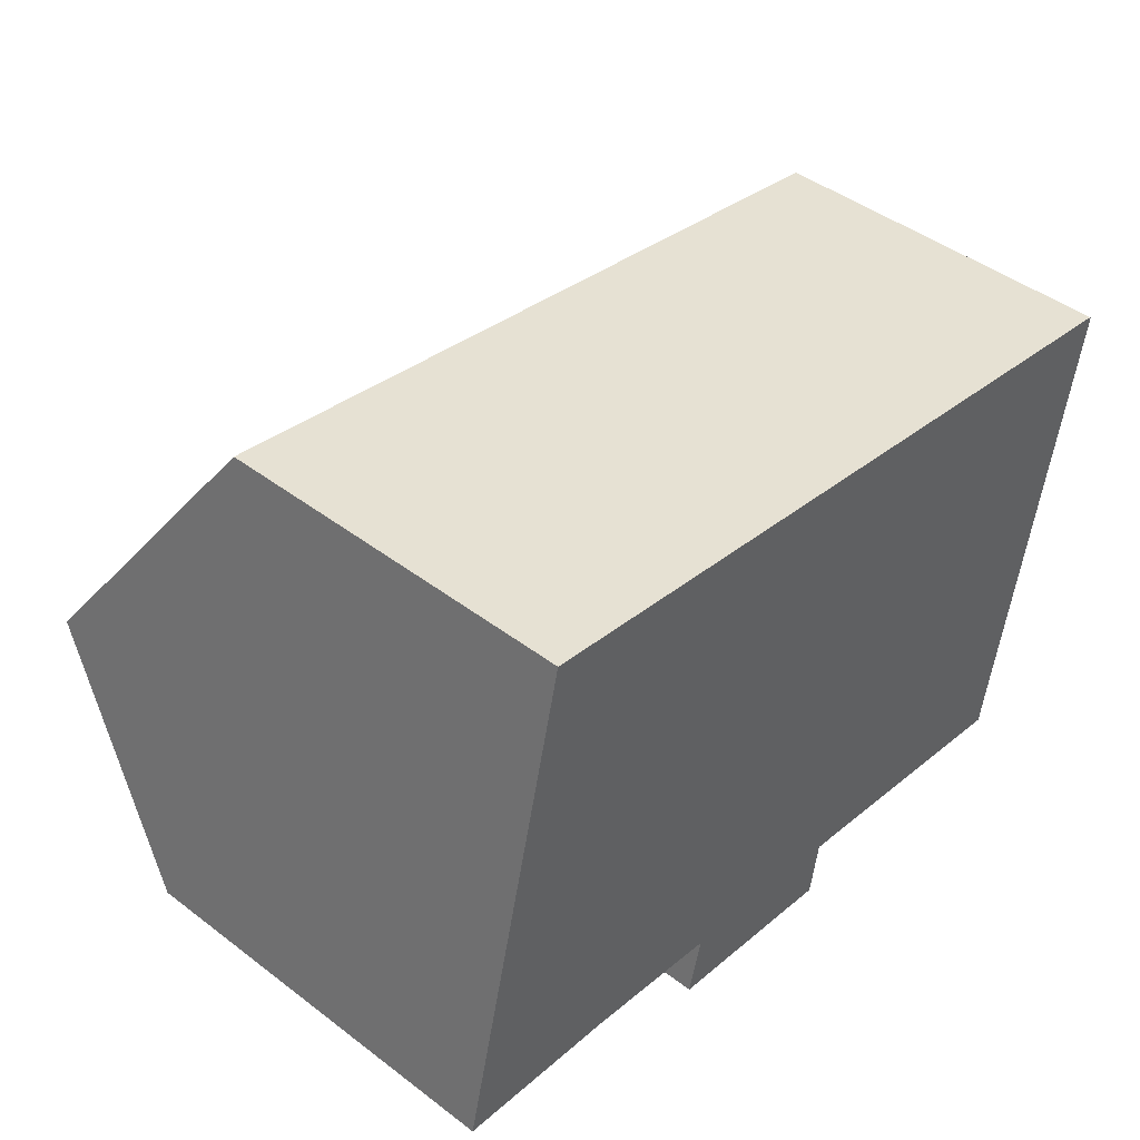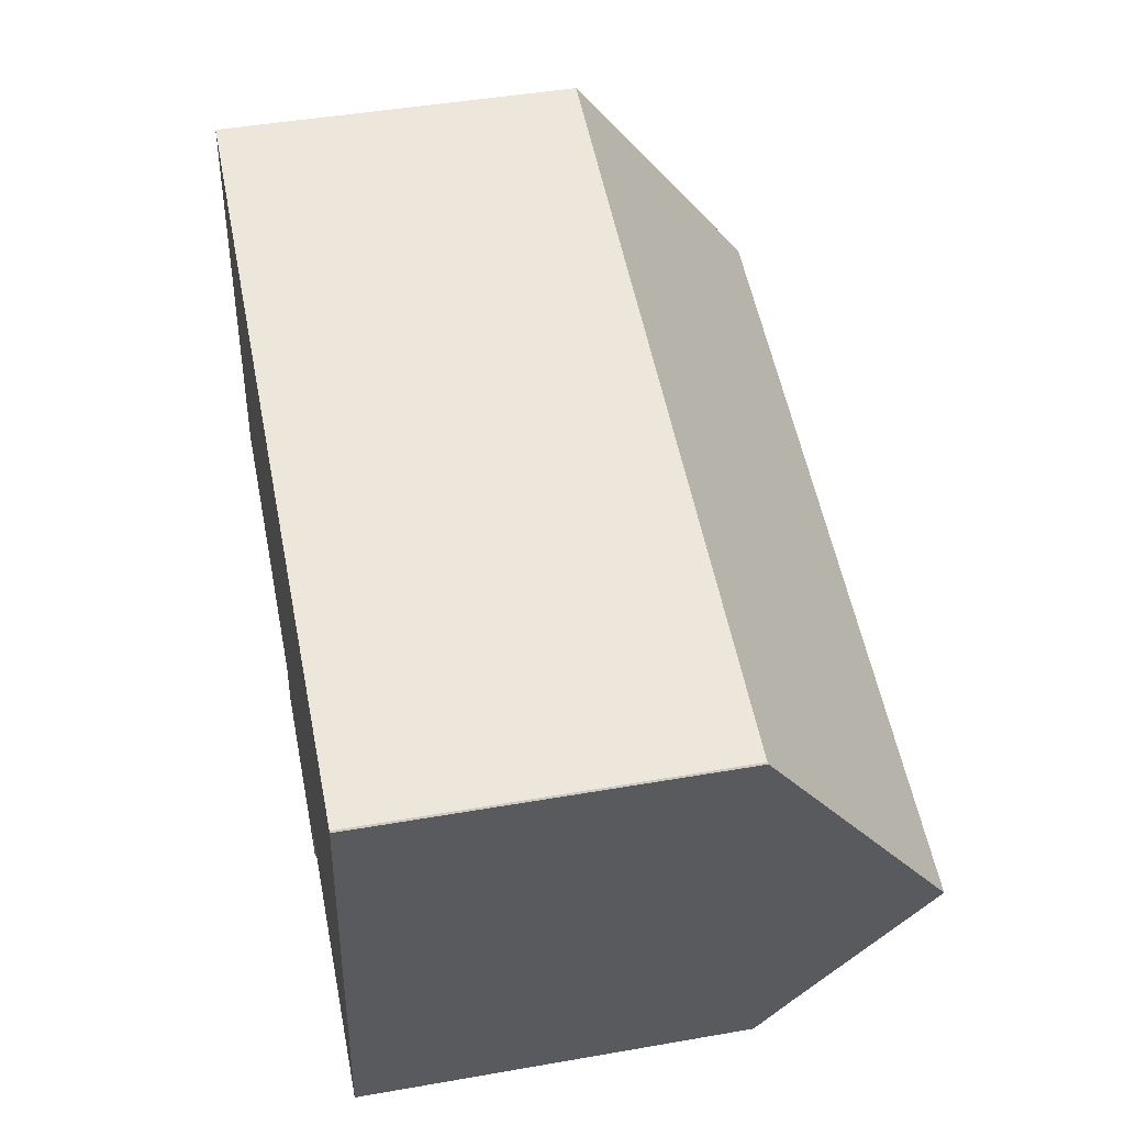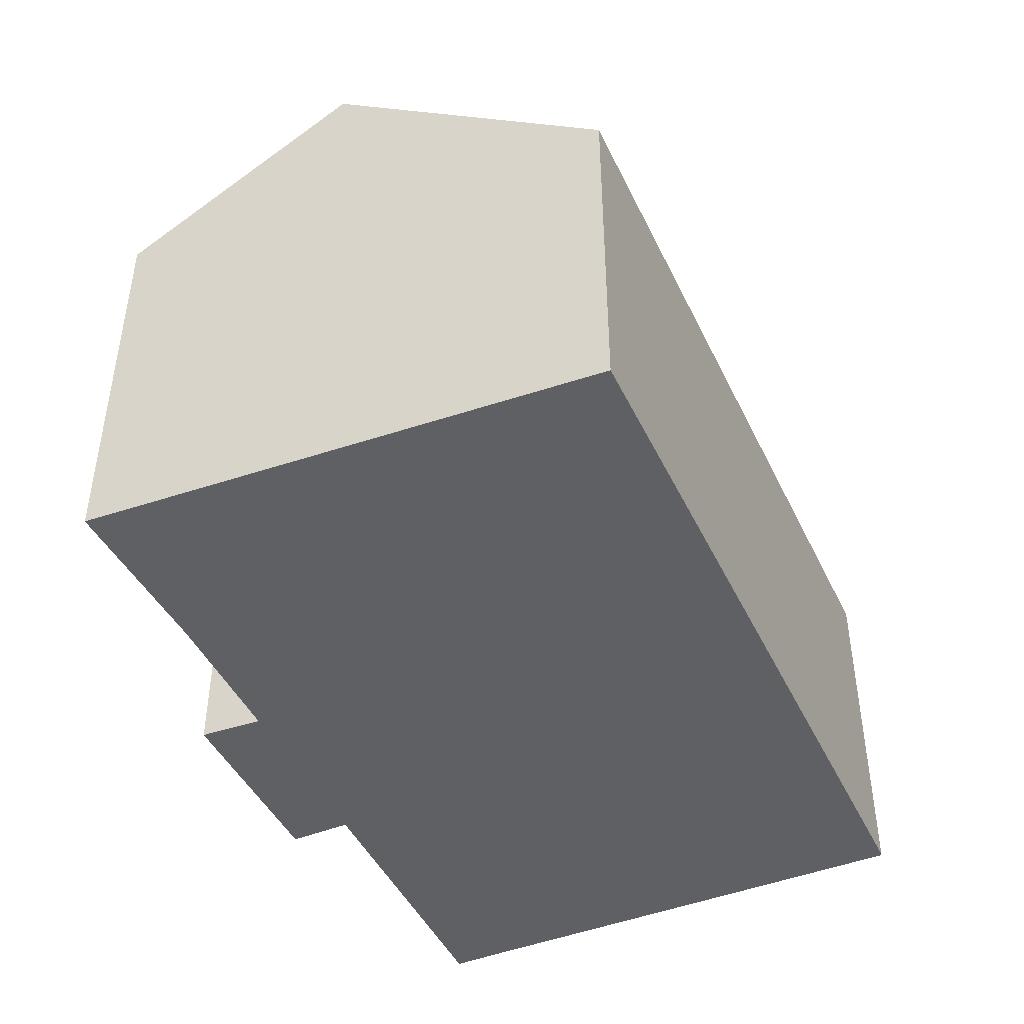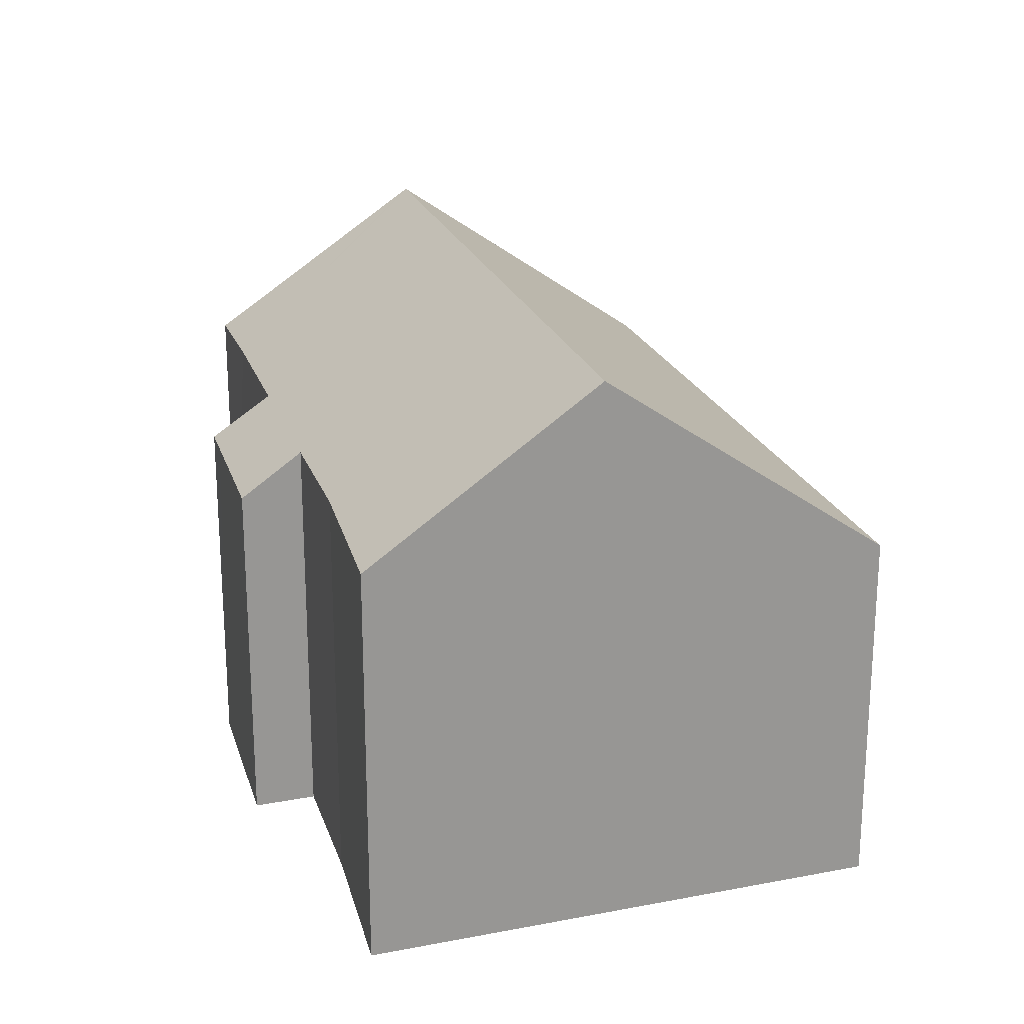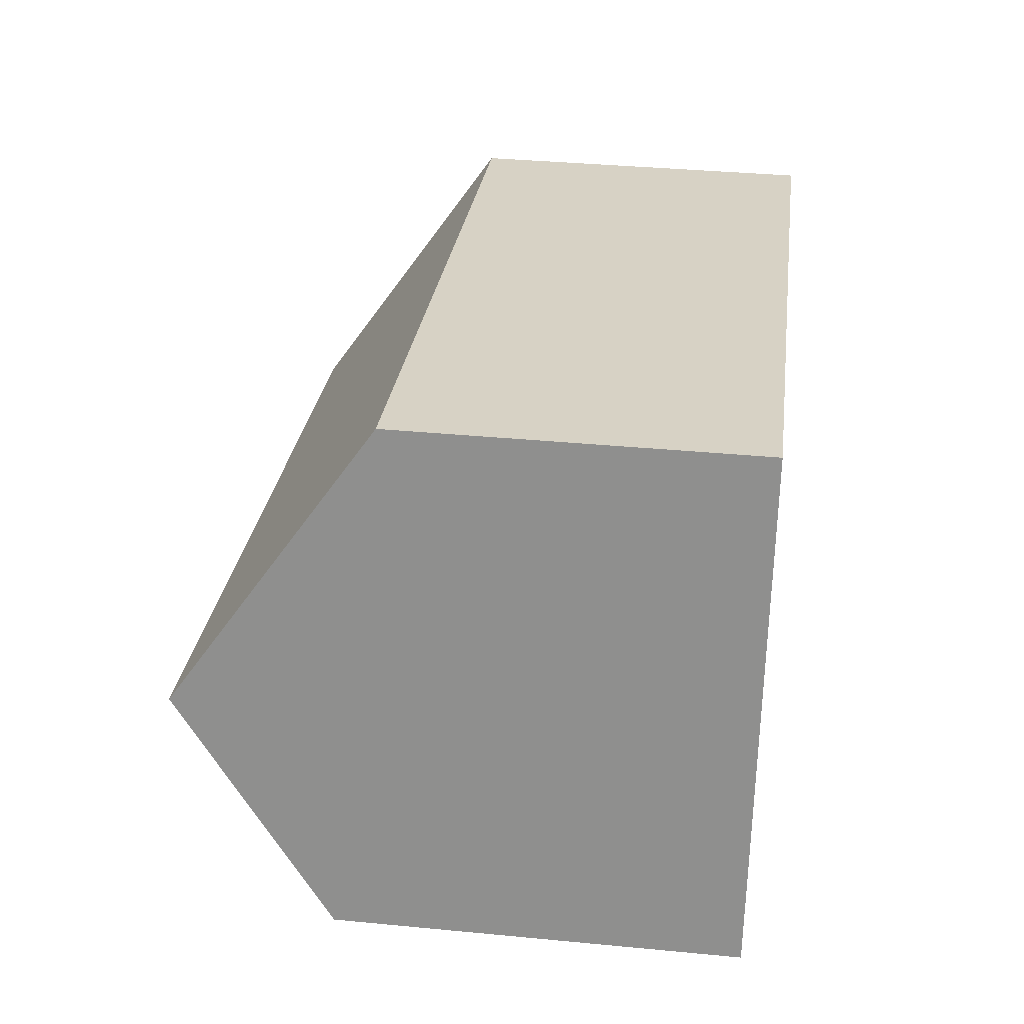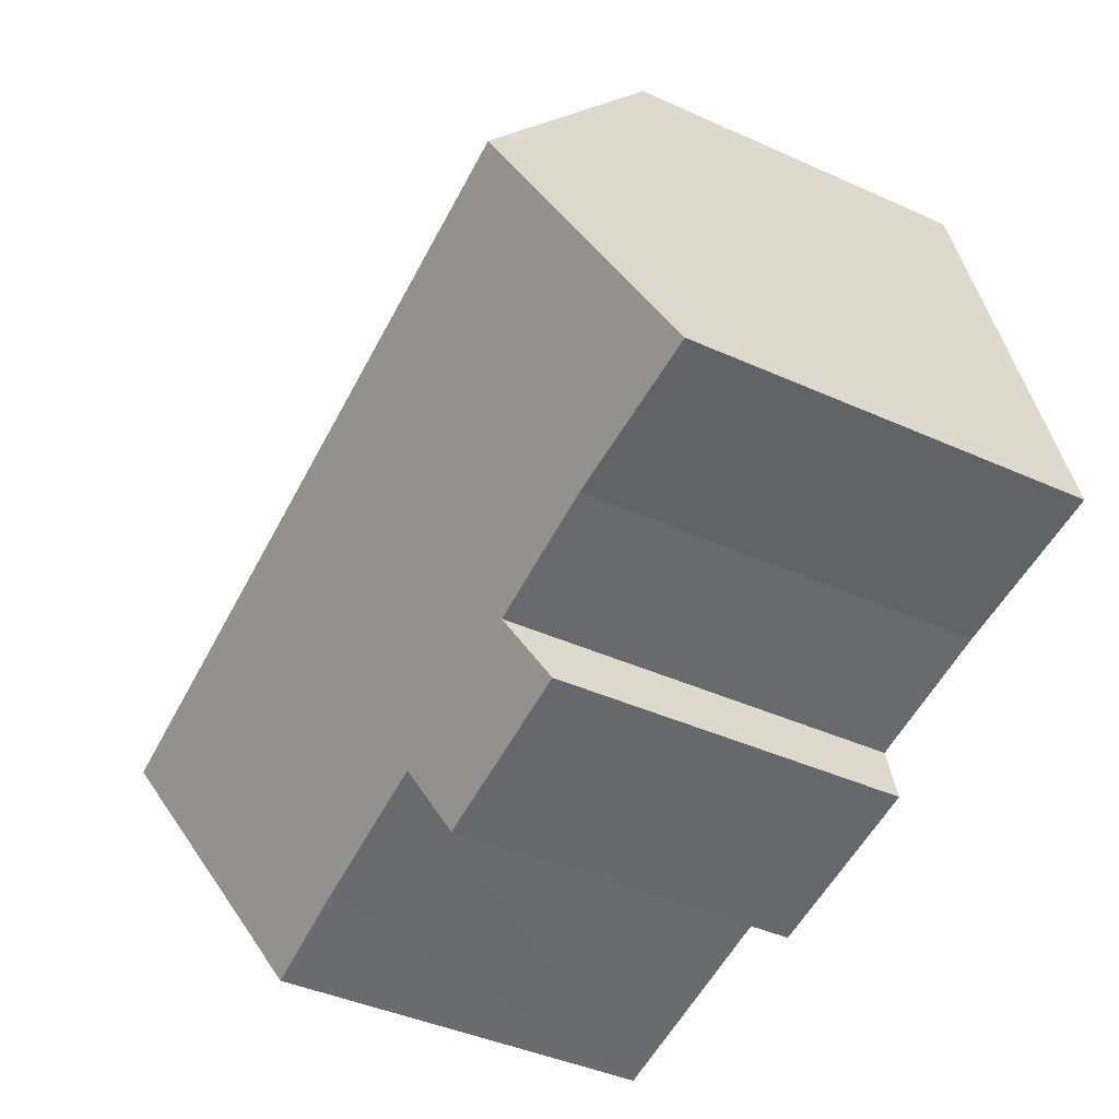
<metadata>
{"format":"obj","ext":"obj","renderer":"f3d","projection":"perspective","resolution":1024,"background":"white","views":[{"elev":45.0,"azim":-48.7,"up":"+Z"},{"elev":45.3,"azim":78.6,"up":"+Z"},{"elev":-44.7,"azim":-55.9,"up":"+Y"},{"elev":21.3,"azim":-95.7,"up":"+Y"},{"elev":36.6,"azim":-82.9,"up":"+Z"},{"elev":-43.5,"azim":-117.8,"up":"+Z"}]}
</metadata>
<code>
v  25.29 10.51 10.16
v  25.33 10.17 10.65
v  25.37 10.19 10.62
v  3.304 10.18 14.44
v  23.97 15.8 2.522
v  1.465 15.8 6.403
v  3.206 10.48 14.01
v  24.18 15.16 3.44
v  24.03 15.8 2.513
v  13.2 10.18 -3.976
v  14.6 11.39 -2.421
v  14.34 10.18 -4.174
v  22.51 11.31 -3.892
v  23.19 12.28 -2.569
v  22.98 11.31 -3.985
v  19.55 11.36 -3.309
v  9.128 11.4 -1.451
v  8.726 10.18 -3.204
v  4.944 11.43 -0.688
v  0 11.32 6.933e-16
v  22.98 2.44e-16 -3.985
v  22.51 2.383e-16 -3.892
v  14.6 1.482e-16 -2.421
v  19.55 2.026e-16 -3.309
v  14.34 2.556e-16 -4.174
v  8.726 1.962e-16 -3.204
v  13.2 2.435e-16 -3.976
v  4.944 4.213e-17 -0.688
v  9.128 8.885e-17 -1.451
v  0 0 0
v  25.37 -6.502e-16 10.62
v  25.29 -6.224e-16 10.16
v  24.18 -2.106e-16 3.44
v  24.03 -1.539e-16 2.513
v  23.19 1.573e-16 -2.569
v  1.465 -3.921e-16 6.403
v  3.206 -8.579e-16 14.01
v  3.304 -8.84e-16 14.44
v  25.33 -6.524e-16 10.65
g defaultobject
f 1 2 3
f 2 1 4
f 4 1 5
f 4 5 6
f 4 6 7
f 8 5 1
f 5 8 9
f 10 11 12
f 13 14 15
f 14 13 9
f 9 13 16
f 9 16 5
f 5 16 6
f 6 16 11
f 6 11 10
f 6 10 17
f 17 10 18
f 6 17 19
f 6 19 20
f 21 13 15
f 13 21 16
f 16 21 11
f 11 21 22
f 11 22 23
f 23 22 24
f 25 10 12
f 10 25 18
f 18 25 26
f 26 25 27
f 17 28 19
f 28 17 29
f 28 20 19
f 20 28 30
f 23 12 11
f 12 23 25
f 31 1 3
f 1 31 8
f 8 31 9
f 9 31 14
f 14 31 15
f 15 31 32
f 15 32 33
f 15 33 34
f 15 34 35
f 15 35 21
f 18 29 17
f 29 18 26
f 30 6 20
f 6 30 7
f 7 30 36
f 7 36 4
f 4 36 37
f 4 37 38
f 38 2 4
f 2 38 39
f 2 31 3
f 31 2 39
f 37 39 38
f 39 37 36
f 39 36 30
f 39 30 28
f 39 28 31
f 31 28 29
f 31 29 32
f 32 29 33
f 33 29 26
f 33 26 23
f 23 26 27
f 23 27 25
f 23 34 33
f 34 23 24
f 34 24 35
f 35 24 22
f 35 22 21

</code>
